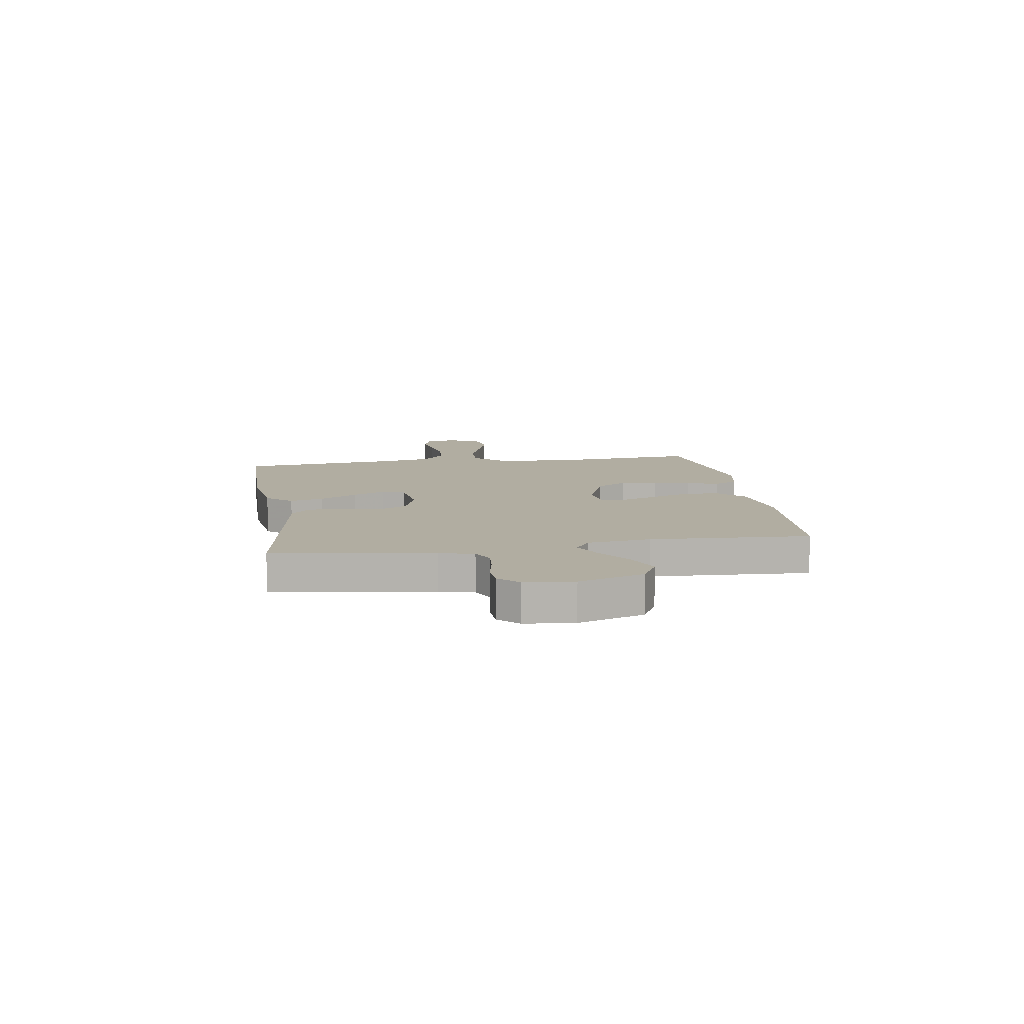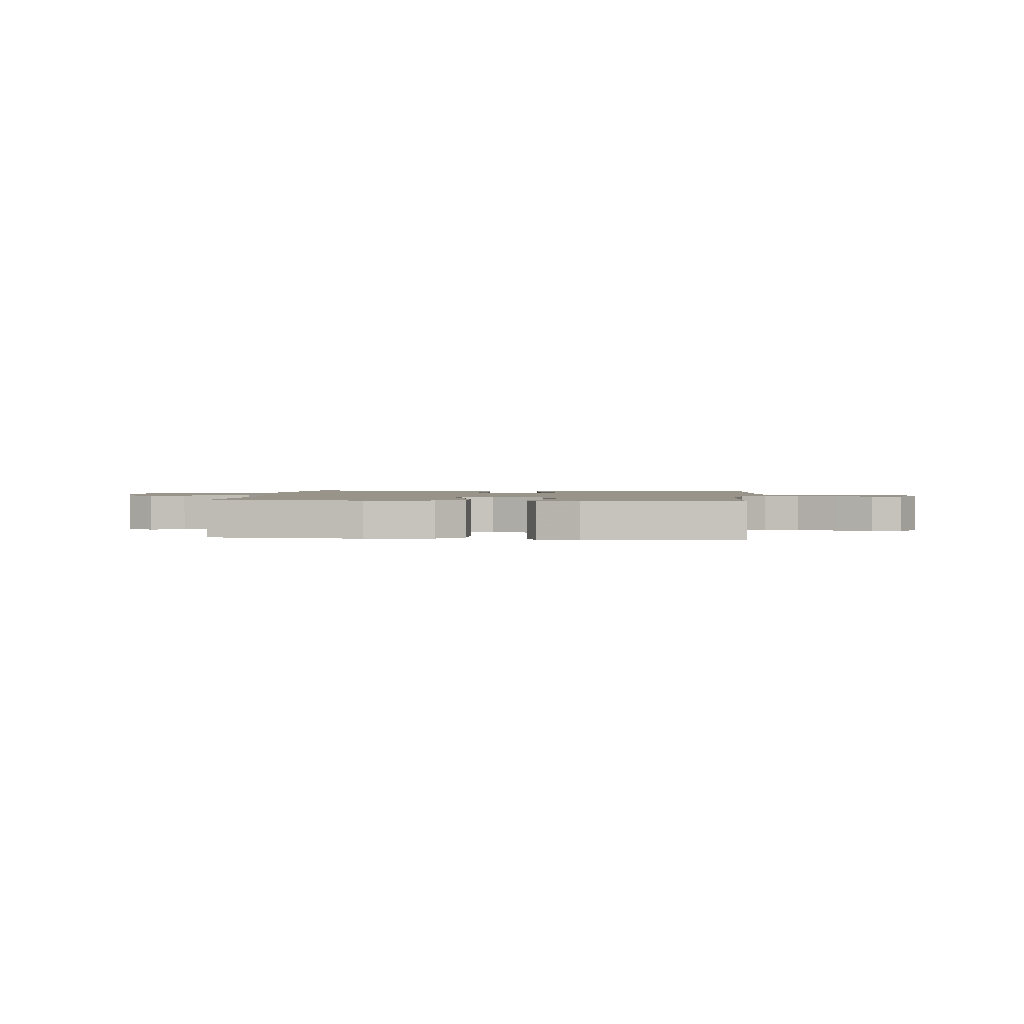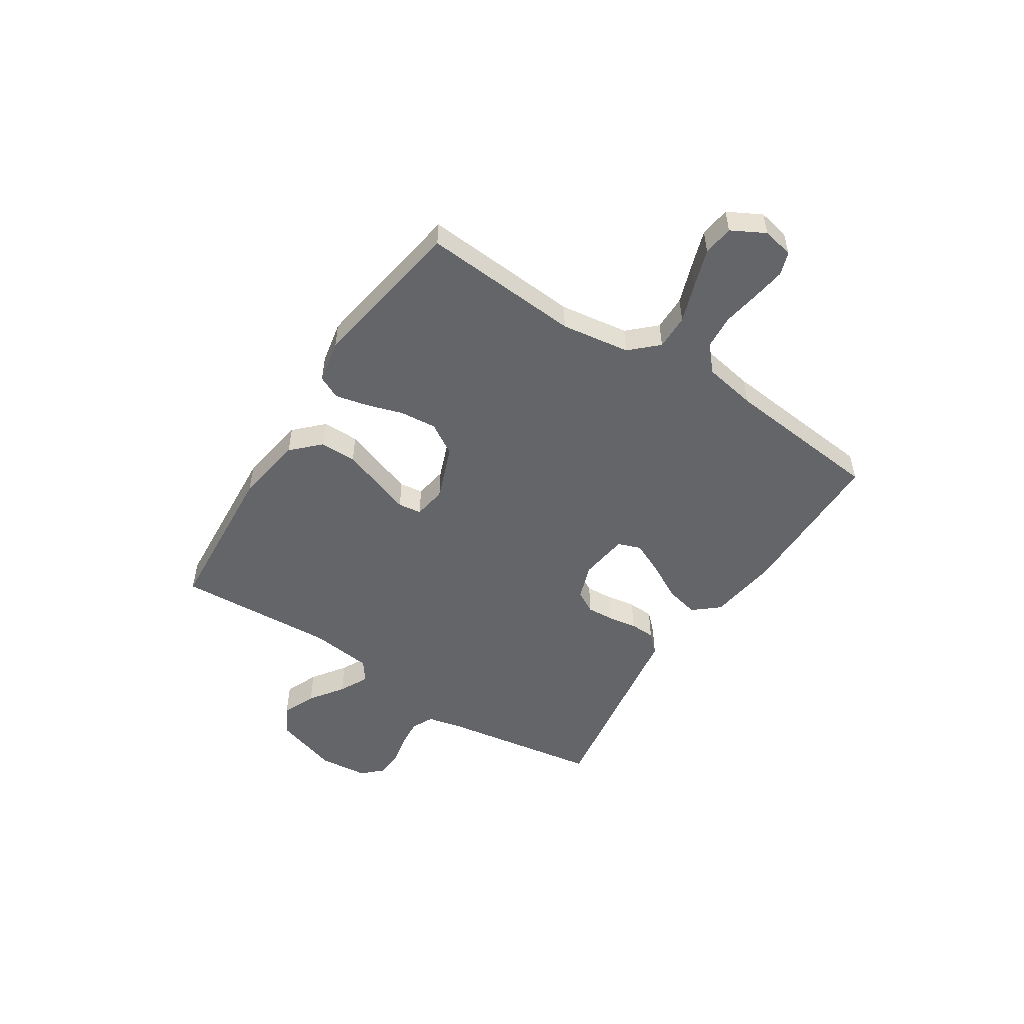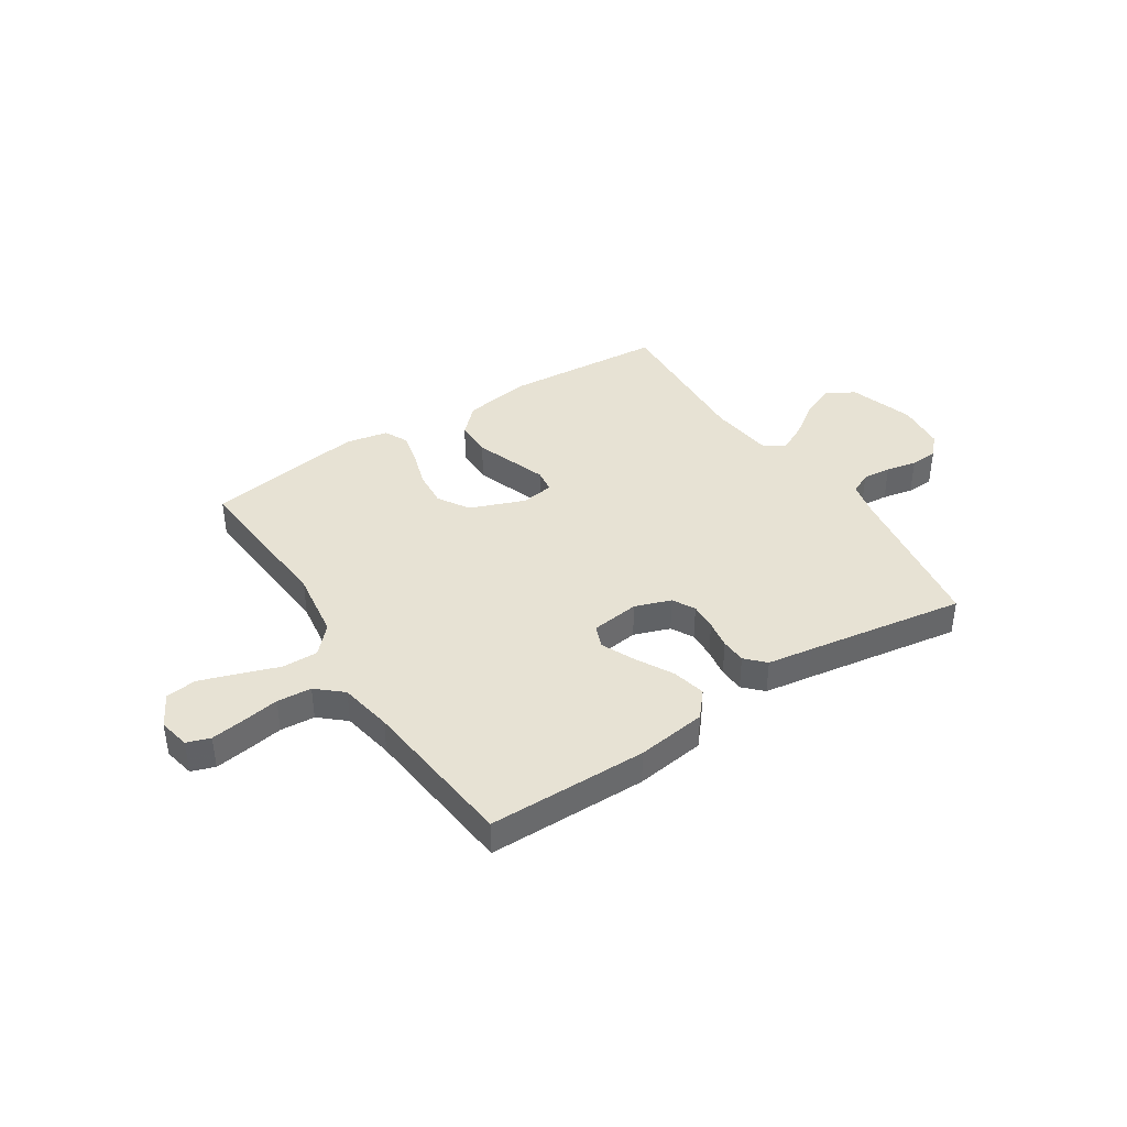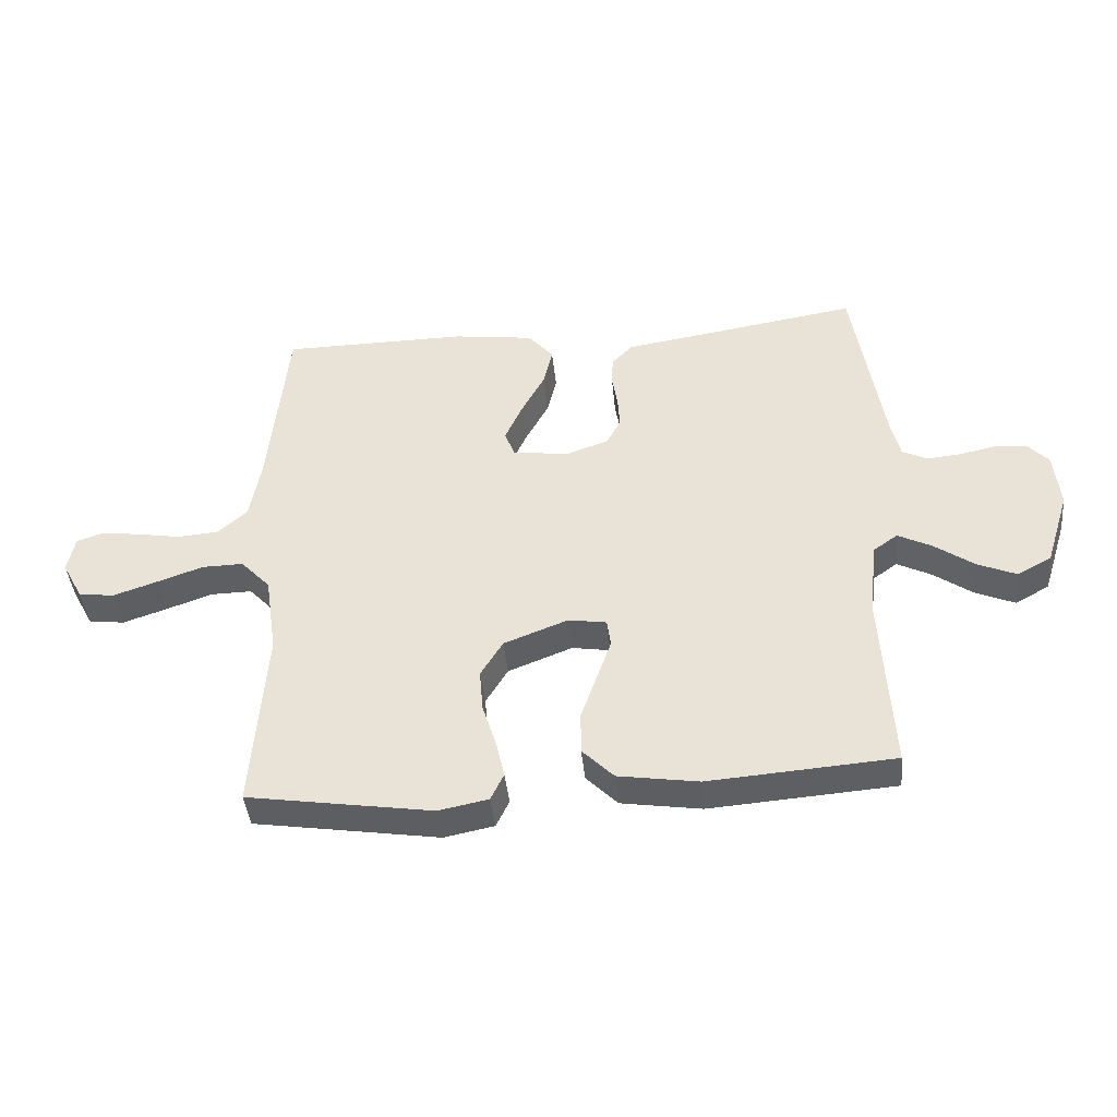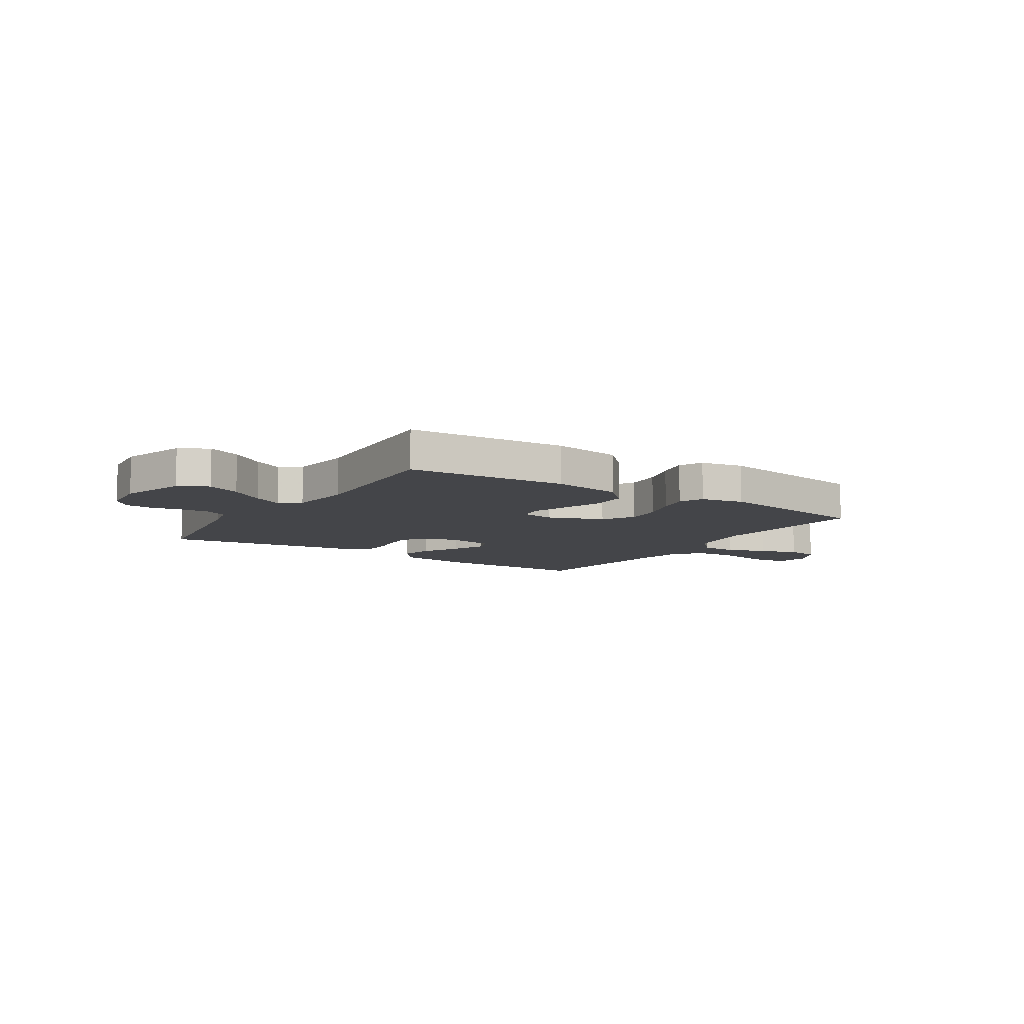
<metadata>
{"format":"obj","ext":"obj","renderer":"f3d","projection":"perspective","resolution":1024,"background":"white","views":[{"elev":10.4,"azim":81.0,"up":"+Y"},{"elev":1.7,"azim":-173.6,"up":"+Y"},{"elev":-51.6,"azim":-123.0,"up":"+Y"},{"elev":40.0,"azim":-33.0,"up":"+Y"},{"elev":-41.9,"azim":5.7,"up":"+Z"},{"elev":-9.1,"azim":147.0,"up":"+Y"}]}
</metadata>
<code>
v 0.5 0.07 -0.5
v 0.2 0.07 -0.522
v 0.07 0.07 -0.502
v 0.019 0.07 -0.451
v 0.019 0.07 -0.382
v 0.045 0.07 -0.308
v 0.068 0.07 -0.242
v 0.062 0.07 -0.198
v 0 0.07 -0.188
v -0.104 0.07 -0.228
v -0.14 0.07 -0.287
v -0.134 0.07 -0.356
v -0.112 0.07 -0.426
v -0.098 0.07 -0.487
v -0.119 0.07 -0.531
v -0.2 0.07 -0.547
v -0.5 0.07 -0.5
v -0.478 0.07 -0.2
v -0.497 0.07 -0.07
v -0.545 0.07 -0.019
v -0.612 0.07 -0.02
v -0.686 0.07 -0.046
v -0.758 0.07 -0.07
v -0.816 0.07 -0.063
v -0.85 0.07 0
v -0.838 0.07 0.059
v -0.794 0.07 0.074
v -0.732 0.07 0.065
v -0.661 0.07 0.053
v -0.596 0.07 0.058
v -0.548 0.07 0.1
v -0.53 0.07 0.2
v -0.5 0.07 0.5
v -0.2 0.07 0.502
v -0.068 0.07 0.484
v -0.027 0.07 0.436
v -0.042 0.07 0.372
v -0.08 0.07 0.302
v -0.108 0.07 0.24
v -0.092 0.07 0.197
v 0 0.07 0.185
v 0.068 0.07 0.209
v 0.091 0.07 0.251
v 0.088 0.07 0.303
v 0.079 0.07 0.357
v 0.081 0.07 0.405
v 0.115 0.07 0.44
v 0.2 0.07 0.453
v 0.5 0.07 0.5
v 0.548 0.07 0.2
v 0.563 0.07 0.135
v 0.604 0.07 0.115
v 0.658 0.07 0.12
v 0.716 0.07 0.132
v 0.768 0.07 0.129
v 0.803 0.07 0.092
v 0.812 0.07 0
v 0.773 0.07 -0.123
v 0.718 0.07 -0.153
v 0.655 0.07 -0.126
v 0.591 0.07 -0.081
v 0.536 0.07 -0.053
v 0.497 0.07 -0.081
v 0.483 0.07 -0.2
v 0.5 0 -0.5
v 0.2 0 -0.522
v 0.07 0 -0.502
v 0.019 0 -0.451
v 0.019 0 -0.382
v 0.045 0 -0.308
v 0.068 0 -0.242
v 0.062 0 -0.198
v 0 0 -0.188
v -0.104 0 -0.228
v -0.14 0 -0.287
v -0.134 0 -0.356
v -0.112 0 -0.426
v -0.098 0 -0.487
v -0.119 0 -0.531
v -0.2 0 -0.547
v -0.5 0 -0.5
v -0.478 0 -0.2
v -0.497 0 -0.07
v -0.545 0 -0.019
v -0.612 0 -0.02
v -0.686 0 -0.046
v -0.758 0 -0.07
v -0.816 0 -0.063
v -0.85 0 0
v -0.838 0 0.059
v -0.794 0 0.074
v -0.732 0 0.065
v -0.661 0 0.053
v -0.596 0 0.058
v -0.548 0 0.1
v -0.53 0 0.2
v -0.5 0 0.5
v -0.2 0 0.502
v -0.068 0 0.484
v -0.027 0 0.436
v -0.042 0 0.372
v -0.08 0 0.302
v -0.108 0 0.24
v -0.092 0 0.197
v 0 0 0.185
v 0.068 0 0.209
v 0.091 0 0.251
v 0.088 0 0.303
v 0.079 0 0.357
v 0.081 0 0.405
v 0.115 0 0.44
v 0.2 0 0.453
v 0.5 0 0.5
v 0.548 0 0.2
v 0.563 0 0.135
v 0.604 0 0.115
v 0.658 0 0.12
v 0.716 0 0.132
v 0.768 0 0.129
v 0.803 0 0.092
v 0.812 0 0
v 0.773 0 -0.123
v 0.718 0 -0.153
v 0.655 0 -0.126
v 0.591 0 -0.081
v 0.536 0 -0.053
v 0.497 0 -0.081
v 0.483 0 -0.2
f 59 60 61
f 58 59 61
f 57 58 61
f 56 57 61
f 55 56 61
f 54 55 61
f 53 54 61
f 52 53 61 62
f 51 52 62 63
f 48 49 50
f 50 51 63
f 48 50 63
f 47 48 63
f 46 47 63
f 45 46 63
f 44 45 63
f 36 37 38
f 35 36 38
f 34 35 38
f 33 34 38
f 32 33 38
f 31 32 38 39
f 30 31 39 40
f 27 28 29
f 26 27 29
f 25 26 29
f 24 25 29
f 23 24 29
f 22 23 29
f 21 22 29
f 20 21 29 30
f 30 40 41
f 20 30 41
f 19 20 41
f 16 17 18
f 15 16 18
f 14 15 18
f 13 14 18
f 12 13 18
f 11 12 18 19
f 4 5 6
f 3 4 6
f 2 3 6
f 1 2 6
f 64 1 6
f 64 6 7
f 43 44 63 64
f 64 7 8
f 43 64 8
f 42 43 8
f 19 41 42
f 11 19 42
f 10 11 42
f 9 10 42
f 8 9 42
f 125 124 123
f 125 123 122
f 125 122 121
f 125 121 120
f 125 120 119
f 125 119 118
f 125 118 117
f 126 125 117 116
f 127 126 116 115
f 114 113 112
f 127 115 114
f 127 114 112
f 127 112 111
f 127 111 110
f 127 110 109
f 127 109 108
f 102 101 100
f 102 100 99
f 102 99 98
f 102 98 97
f 102 97 96
f 103 102 96 95
f 104 103 95 94
f 93 92 91
f 93 91 90
f 93 90 89
f 93 89 88
f 93 88 87
f 93 87 86
f 93 86 85
f 94 93 85 84
f 105 104 94
f 105 94 84
f 105 84 83
f 82 81 80
f 82 80 79
f 82 79 78
f 82 78 77
f 82 77 76
f 83 82 76 75
f 70 69 68
f 70 68 67
f 70 67 66
f 70 66 65
f 70 65 128
f 71 70 128
f 128 127 108 107
f 72 71 128
f 72 128 107
f 72 107 106
f 106 105 83
f 106 83 75
f 106 75 74
f 106 74 73
f 106 73 72
f 1 65 66 2
f 2 66 67 3
f 3 67 68 4
f 4 68 69 5
f 5 69 70 6
f 6 70 71 7
f 7 71 72 8
f 8 72 73 9
f 9 73 74 10
f 10 74 75 11
f 11 75 76 12
f 12 76 77 13
f 13 77 78 14
f 14 78 79 15
f 15 79 80 16
f 16 80 81 17
f 17 81 82 18
f 18 82 83 19
f 19 83 84 20
f 20 84 85 21
f 21 85 86 22
f 22 86 87 23
f 23 87 88 24
f 24 88 89 25
f 25 89 90 26
f 26 90 91 27
f 27 91 92 28
f 28 92 93 29
f 29 93 94 30
f 30 94 95 31
f 31 95 96 32
f 32 96 97 33
f 33 97 98 34
f 34 98 99 35
f 35 99 100 36
f 36 100 101 37
f 37 101 102 38
f 38 102 103 39
f 39 103 104 40
f 40 104 105 41
f 41 105 106 42
f 42 106 107 43
f 43 107 108 44
f 44 108 109 45
f 45 109 110 46
f 46 110 111 47
f 47 111 112 48
f 48 112 113 49
f 49 113 114 50
f 50 114 115 51
f 51 115 116 52
f 52 116 117 53
f 53 117 118 54
f 54 118 119 55
f 55 119 120 56
f 56 120 121 57
f 57 121 122 58
f 58 122 123 59
f 59 123 124 60
f 60 124 125 61
f 61 125 126 62
f 62 126 127 63
f 63 127 128 64
f 64 128 65 1

</code>
